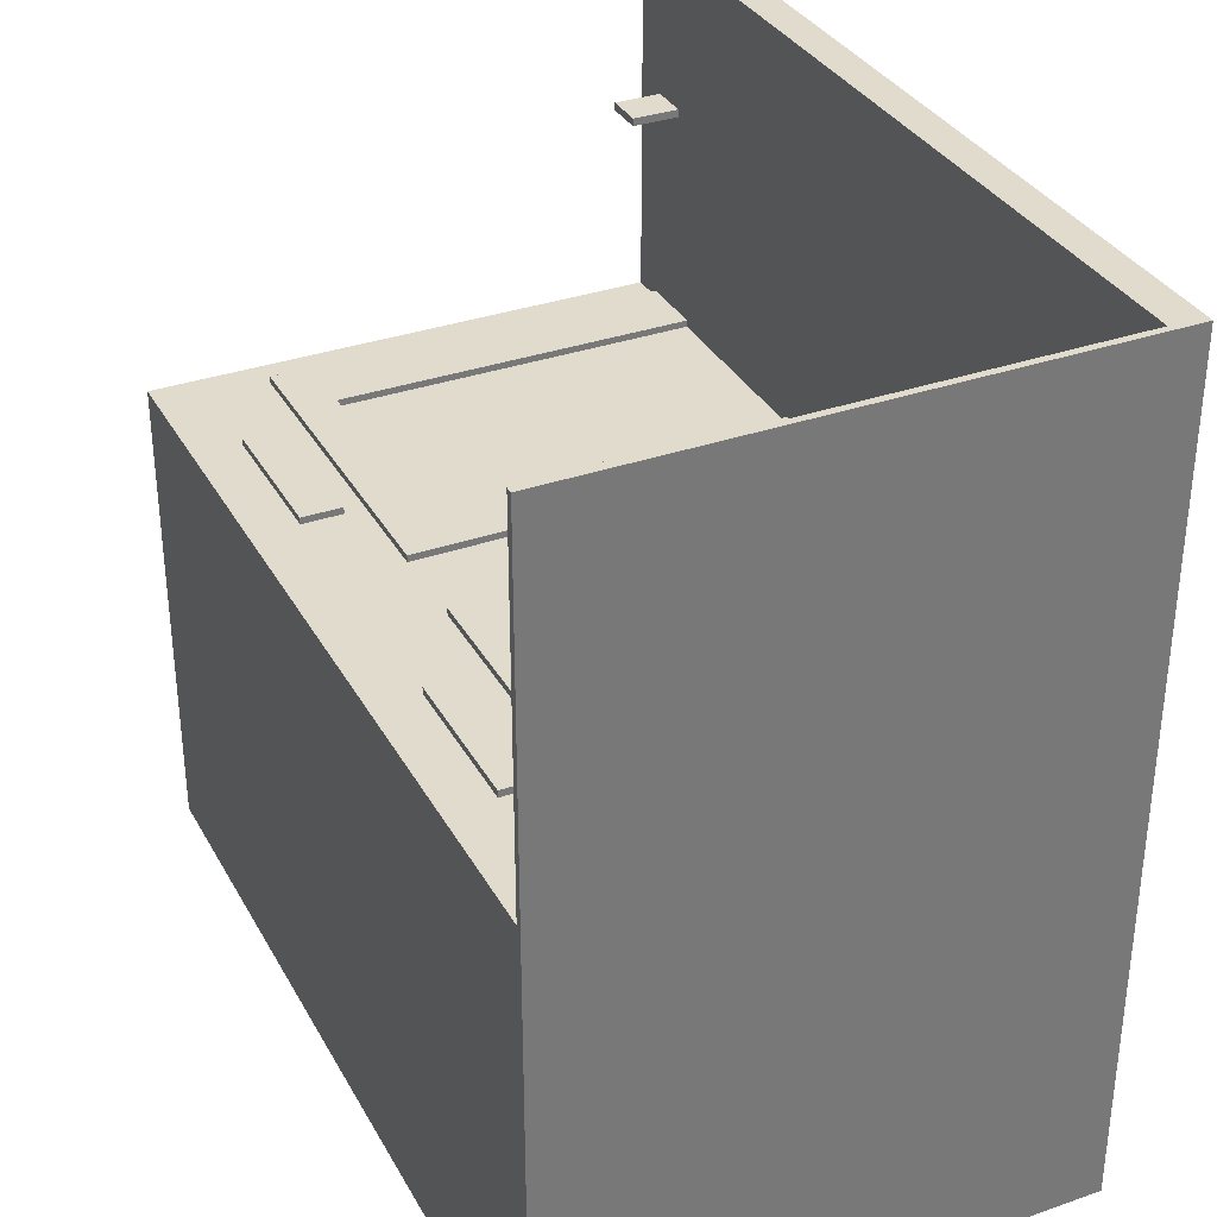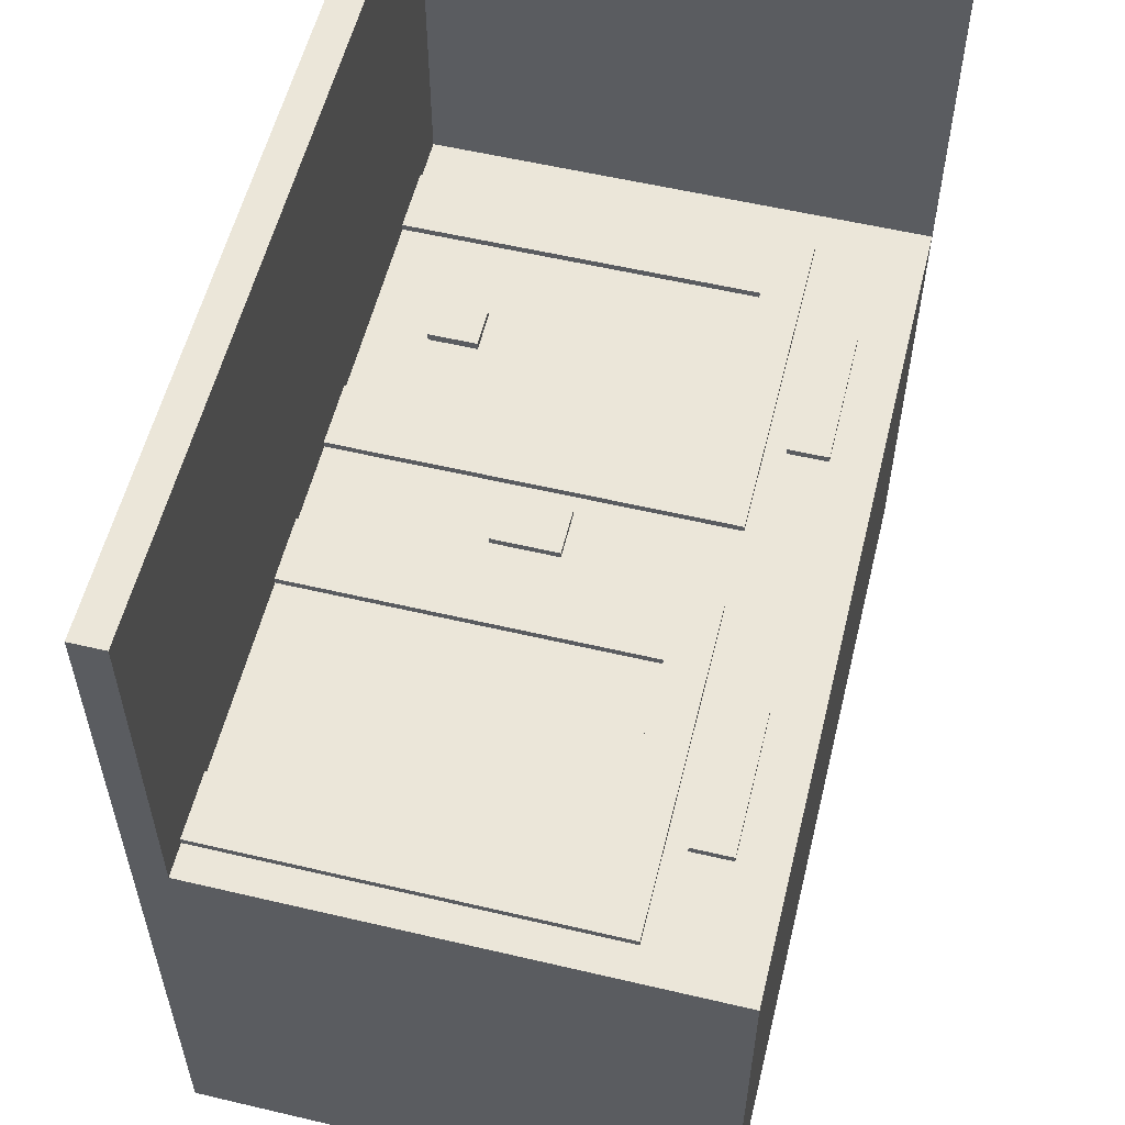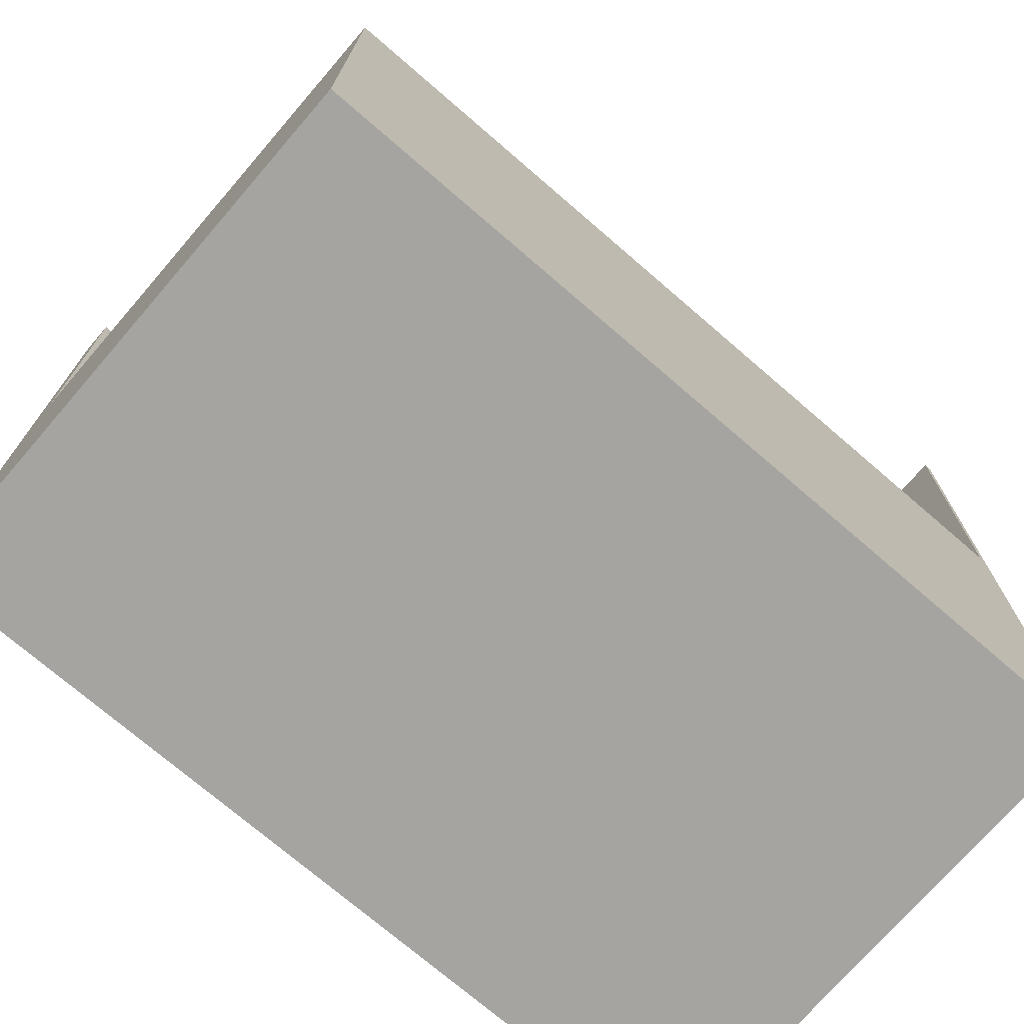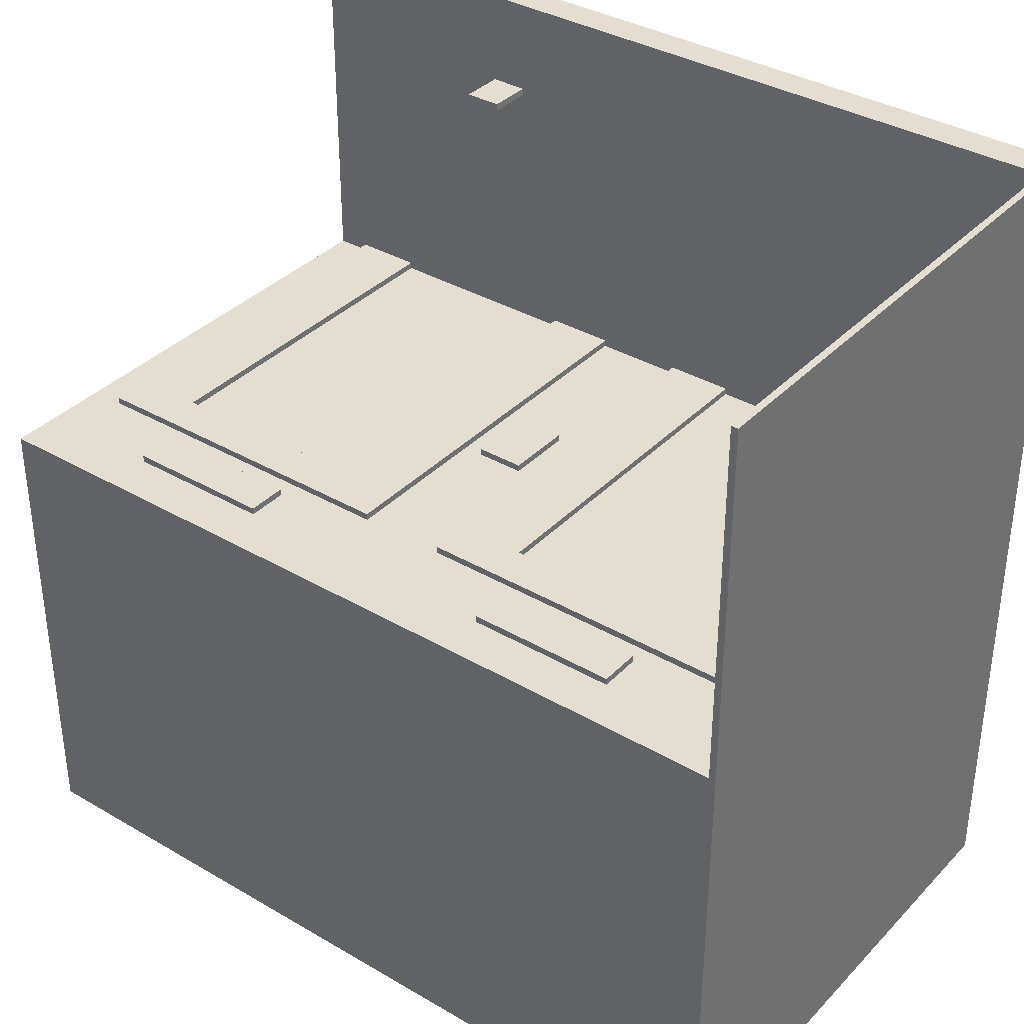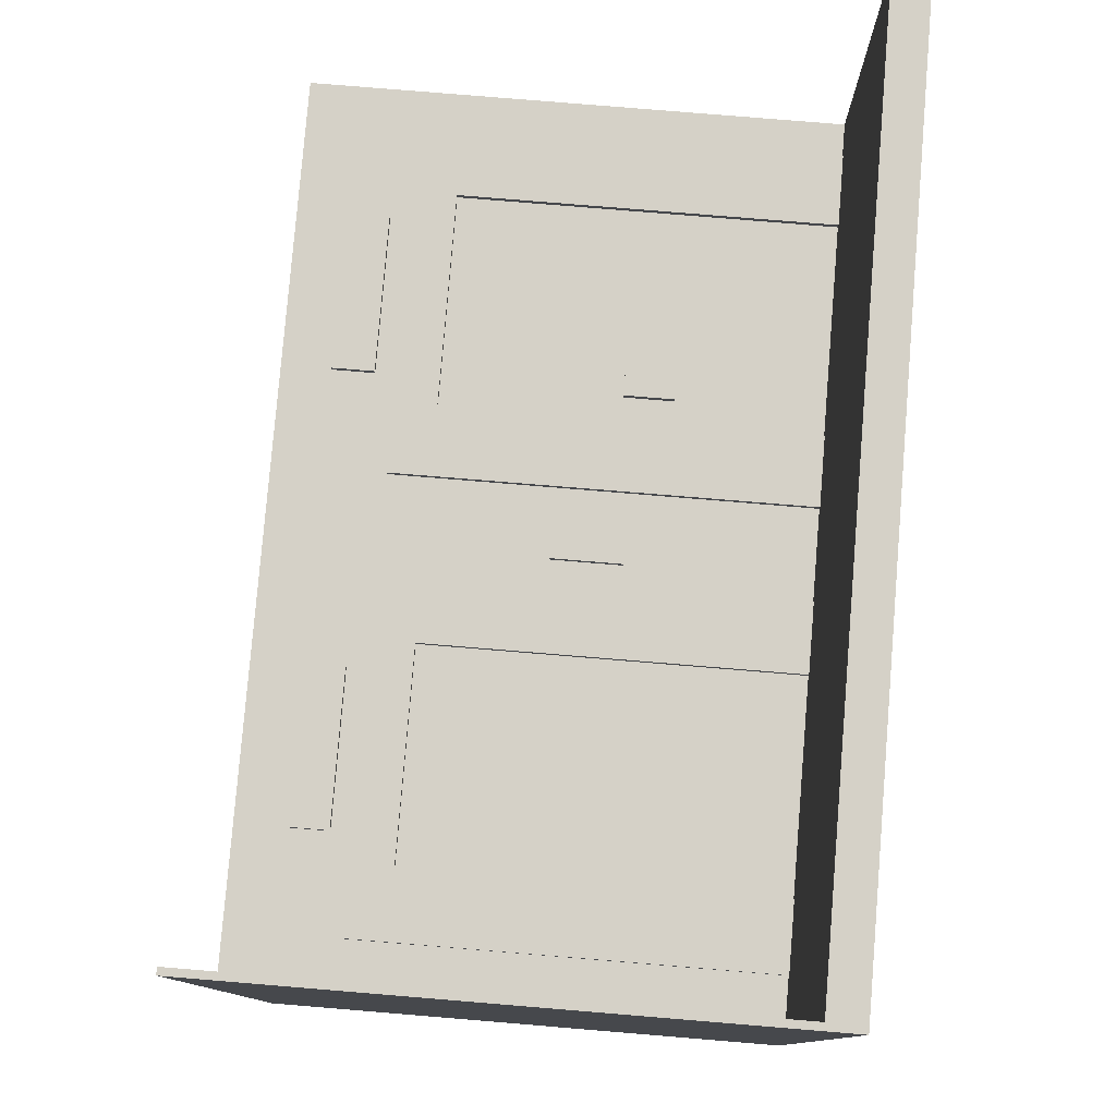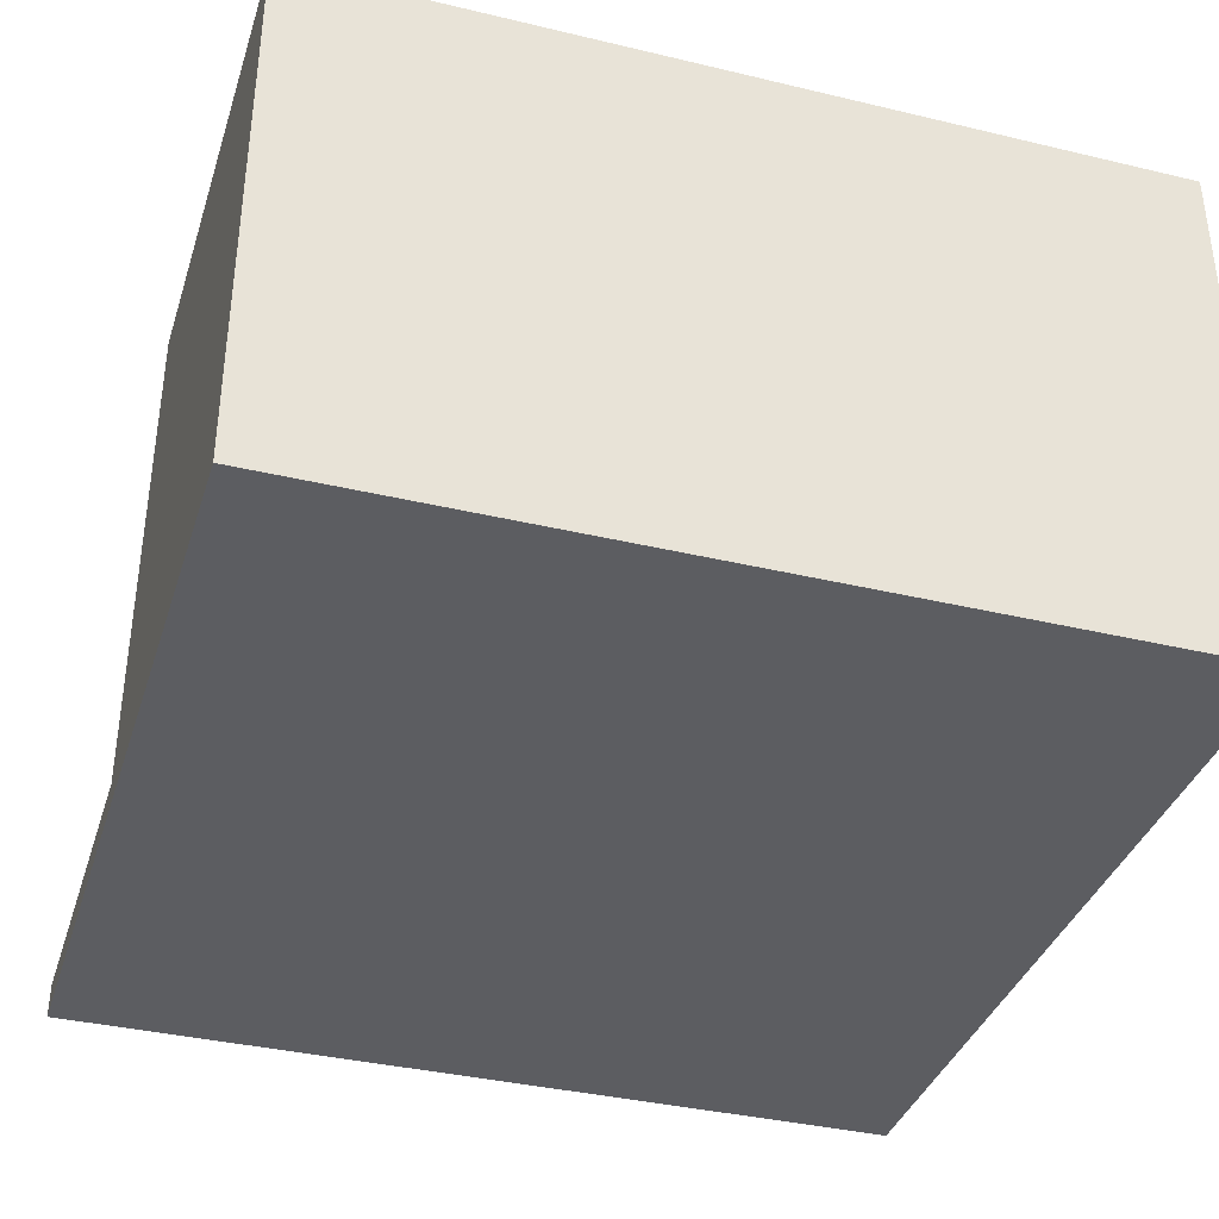
<metadata>
{"format":"obj","ext":"obj","renderer":"f3d","projection":"perspective","resolution":1024,"background":"white","views":[{"elev":33.9,"azim":-115.3,"up":"+Z"},{"elev":56.7,"azim":103.8,"up":"+Z"},{"elev":-73.3,"azim":139.2,"up":"+Z"},{"elev":36.2,"azim":-142.6,"up":"+Z"},{"elev":79.3,"azim":-85.3,"up":"+Z"},{"elev":-37.0,"azim":162.9,"up":"+Y"}]}
</metadata>
<code>
g 4x2 second-4
v -63 0 63
v -63 0 -63
v -63 80 63
v -63 80 -63
v -55 5 10
v -55 5 9
v -55 64 10
v -55 64 9
v -41 67 10
v -41 67 9
v -41 73 10
v -41 73 9
v -15 5 10
v -15 5 9
v -15 58 10
v -15 58 9
v -2 31 10
v -2 31 9
v -2 41 10
v -2 41 9
v 8 5 10
v 8 5 9
v 8 27 63
v 8 27 62
v 8 33 63
v 8 33 62
v 8 64 10
v 8 64 9
v 22 67 10
v 22 67 9
v 22 73 10
v 22 73 9
v 48 5 10
v 48 5 9
v 48 58 10
v 48 58 9
v 62 5 8
v 62 5 -61
v 62 79 8
v 62 79 -61
v -62 5 63
v -62 5 9
v -62 5 8
v -62 5 -61
v -62 79 8
v -62 79 -61
v -62 80 63
v -62 80 9
v -45 5 10
v -45 5 9
v -45 58 10
v -45 58 9
v -19 67 10
v -19 67 9
v -19 73 10
v -19 73 9
v -5 5 10
v -5 5 9
v -5 64 10
v -5 64 9
v 5 31 10
v 5 31 9
v 5 41 10
v 5 41 9
v 13 27 63
v 13 27 62
v 13 33 63
v 13 33 62
v 18 5 10
v 18 5 9
v 18 58 10
v 18 58 9
v 44 67 10
v 44 67 9
v 44 73 10
v 44 73 9
v 58 5 10
v 58 5 9
v 58 64 10
v 58 64 9
v 63 0 63
v 63 0 -63
v 63 4 63
v 63 4 9
v 63 5 63
v 63 5 9
v 63 80 9
v 63 80 -63
v -63 0 63
v -63 80 63
v -62 4 63
v -62 5 63
v -62 80 63
v 8 27 63
v 8 33 63
v 9 29 63
v 9 31 63
v 12 29 63
v 12 31 63
v 13 27 63
v 13 33 63
v 63 0 63
v 63 4 63
v 63 5 63
v -55 5 10
v -55 64 10
v -45 5 10
v -45 58 10
v -41 67 10
v -41 73 10
v -40 68 10
v -40 72 10
v -20 68 10
v -20 72 10
v -19 67 10
v -19 73 10
v -15 5 10
v -15 58 10
v -5 5 10
v -5 64 10
v -2 31 10
v -2 41 10
v -1 34 10
v -1 35 10
v -1 37 10
v -1 38 10
v 0 35 10
v 0 37 10
v 1 34 10
v 1 38 10
v 2 34 10
v 2 38 10
v 3 35 10
v 3 37 10
v 4 34 10
v 4 35 10
v 4 37 10
v 4 38 10
v 5 31 10
v 5 41 10
v 8 5 10
v 8 64 10
v 18 5 10
v 18 58 10
v 22 67 10
v 22 73 10
v 23 68 10
v 23 72 10
v 43 68 10
v 43 72 10
v 44 67 10
v 44 73 10
v 48 5 10
v 48 58 10
v 58 5 10
v 58 64 10
v -62 5 9
v -62 80 9
v -55 5 9
v -55 64 9
v -45 5 9
v -45 58 9
v -41 67 9
v -41 73 9
v -30 5 9
v -30 58 9
v -29 5 9
v -29 58 9
v -19 67 9
v -19 73 9
v -15 5 9
v -15 58 9
v -5 5 9
v -5 64 9
v -2 31 9
v -2 41 9
v 5 31 9
v 5 41 9
v 8 5 9
v 8 64 9
v 18 5 9
v 18 58 9
v 22 67 9
v 22 73 9
v 34 5 9
v 34 58 9
v 35 5 9
v 35 58 9
v 44 67 9
v 44 73 9
v 48 5 9
v 48 58 9
v 58 5 9
v 58 64 9
v 63 5 9
v 63 80 9
v -62 5 -61
v -62 79 -61
v 62 5 -61
v 62 79 -61
v 8 27 62
v 8 33 62
v 9 29 62
v 9 31 62
v 12 29 62
v 12 31 62
v 13 27 62
v 13 33 62
v -62 5 8
v -62 79 8
v -45 5 8
v -45 58 8
v -30 5 8
v -30 58 8
v -29 5 8
v -29 58 8
v -15 5 8
v -15 58 8
v 18 5 8
v 18 58 8
v 34 5 8
v 34 58 8
v 35 5 8
v 35 58 8
v 48 5 8
v 48 58 8
v 62 5 8
v 62 79 8
v -63 0 -63
v -63 80 -63
v 63 0 -63
v 63 80 -63
v -63 0 63
v 63 0 63
v -63 0 -63
v 63 0 -63
v 8 27 63
v 13 27 63
v 8 27 62
v 13 27 62
v -2 31 10
v 5 31 10
v -2 31 9
v 5 31 9
v -45 58 10
v -15 58 10
v 18 58 10
v 48 58 10
v -45 58 9
v -30 58 9
v -29 58 9
v -15 58 9
v 18 58 9
v 34 58 9
v 35 58 9
v 48 58 9
v -41 67 10
v -19 67 10
v 22 67 10
v 44 67 10
v -41 67 9
v -19 67 9
v 22 67 9
v 44 67 9
v -62 79 8
v 62 79 8
v -62 79 -61
v 62 79 -61
v -62 5 63
v 63 5 63
v -55 5 10
v -45 5 10
v -15 5 10
v -5 5 10
v 8 5 10
v 18 5 10
v 48 5 10
v 58 5 10
v -62 5 9
v -55 5 9
v -45 5 9
v -30 5 9
v -29 5 9
v -15 5 9
v -5 5 9
v 8 5 9
v 18 5 9
v 34 5 9
v 35 5 9
v 48 5 9
v 58 5 9
v 63 5 9
v -62 5 8
v -45 5 8
v -30 5 8
v -29 5 8
v -15 5 8
v 18 5 8
v 34 5 8
v 35 5 8
v 48 5 8
v 62 5 8
v -62 5 -61
v 62 5 -61
v 8 33 63
v 13 33 63
v 8 33 62
v 13 33 62
v -2 41 10
v 5 41 10
v -2 41 9
v 5 41 9
v -55 64 10
v -5 64 10
v 8 64 10
v 58 64 10
v -55 64 9
v -5 64 9
v 8 64 9
v 58 64 9
v -41 73 10
v -19 73 10
v 22 73 10
v 44 73 10
v -41 73 9
v -19 73 9
v 22 73 9
v 44 73 9
v -63 80 63
v -62 80 63
v -62 80 9
v 63 80 9
v -63 80 -63
v 63 80 -63
f 3 2 1
f 4 2 3
f 7 6 5
f 8 6 7
f 11 10 9
f 12 10 11
f 15 14 13
f 16 14 15
f 19 18 17
f 20 18 19
f 25 24 23
f 26 24 25
f 27 22 21
f 28 22 27
f 31 30 29
f 32 30 31
f 35 34 33
f 36 34 35
f 39 38 37
f 40 38 39
f 43 44 45
f 45 44 46
f 41 42 47
f 47 42 48
f 49 50 51
f 51 50 52
f 53 54 55
f 55 54 56
f 57 58 59
f 59 58 60
f 61 62 63
f 63 62 64
f 65 66 67
f 67 66 68
f 69 70 71
f 71 70 72
f 73 74 75
f 75 74 76
f 77 78 79
f 79 78 80
f 81 82 83
f 83 82 84
f 83 84 85
f 84 82 86
f 85 84 86
f 86 82 87
f 87 82 88
f 91 90 89
f 92 90 91
f 93 90 92
f 96 95 94
f 97 95 96
f 98 96 94
f 98 97 96
f 99 95 97
f 99 97 98
f 100 98 94
f 100 99 98
f 101 95 99
f 101 99 100
f 102 91 89
f 103 92 91
f 103 91 102
f 104 92 103
f 107 106 105
f 108 106 107
f 111 110 109
f 112 110 111
f 113 111 109
f 113 112 111
f 114 110 112
f 114 112 113
f 115 113 109
f 115 114 113
f 116 110 114
f 116 114 115
f 118 106 108
f 119 118 117
f 120 106 118
f 120 118 119
f 123 122 121
f 124 122 123
f 125 122 124
f 126 122 125
f 127 124 123
f 127 125 124
f 128 126 125
f 128 125 127
f 129 123 121
f 129 127 123
f 129 128 127
f 130 126 128
f 130 128 129
f 130 122 126
f 131 129 121
f 131 130 129
f 132 122 130
f 132 130 131
f 133 132 131
f 134 132 133
f 135 131 121
f 135 133 131
f 136 134 133
f 136 133 135
f 137 132 134
f 137 134 136
f 138 122 132
f 138 132 137
f 139 136 135
f 139 137 136
f 139 138 137
f 139 135 121
f 140 122 138
f 140 138 139
f 143 142 141
f 144 142 143
f 147 146 145
f 148 146 147
f 149 147 145
f 149 148 147
f 150 146 148
f 150 148 149
f 151 149 145
f 151 150 149
f 152 146 150
f 152 150 151
f 154 142 144
f 155 154 153
f 156 142 154
f 156 154 155
f 159 158 157
f 160 158 159
f 163 158 160
f 164 158 163
f 165 162 161
f 166 162 165
f 167 166 165
f 168 166 167
f 169 163 160
f 170 158 164
f 171 168 167
f 172 168 171
f 174 169 160
f 174 170 169
f 175 174 173
f 176 174 175
f 177 175 173
f 178 174 176
f 179 177 173
f 179 178 177
f 180 170 174
f 180 178 179
f 180 174 178
f 183 170 180
f 184 158 170
f 184 170 183
f 185 182 181
f 186 182 185
f 187 186 185
f 188 186 187
f 189 183 180
f 190 158 184
f 191 188 187
f 192 188 191
f 194 190 189
f 194 189 180
f 195 194 193
f 196 158 190
f 196 194 195
f 196 190 194
f 199 198 197
f 200 198 199
f 201 202 203
f 203 202 204
f 201 203 205
f 203 204 205
f 204 202 206
f 205 204 206
f 201 205 207
f 205 206 207
f 206 202 208
f 207 206 208
f 209 210 211
f 211 210 212
f 211 212 213
f 212 210 214
f 213 212 214
f 213 214 215
f 214 210 216
f 215 214 216
f 215 216 217
f 216 210 218
f 217 216 218
f 217 218 219
f 218 210 220
f 219 218 220
f 219 220 221
f 220 210 222
f 221 220 222
f 221 222 223
f 222 210 224
f 223 222 224
f 223 224 225
f 224 210 226
f 225 224 226
f 225 226 227
f 226 210 228
f 227 226 228
f 229 230 231
f 231 230 232
f 235 234 233
f 236 234 235
f 239 238 237
f 240 238 239
f 243 242 241
f 244 242 243
f 249 246 245
f 250 246 249
f 251 246 250
f 252 246 251
f 253 248 247
f 254 248 253
f 255 248 254
f 256 248 255
f 261 258 257
f 262 258 261
f 263 260 259
f 264 260 263
f 267 266 265
f 268 266 267
f 269 270 271
f 271 270 272
f 272 270 273
f 273 270 274
f 274 270 275
f 275 270 276
f 276 270 277
f 277 270 278
f 269 271 279
f 279 271 280
f 272 273 281
f 281 273 282
f 282 273 283
f 283 273 284
f 274 275 285
f 285 275 286
f 276 277 287
f 287 277 288
f 288 277 289
f 289 277 290
f 278 270 291
f 291 270 292
f 293 294 303
f 301 302 303
f 300 301 303
f 299 300 303
f 298 299 303
f 297 298 303
f 296 297 303
f 295 296 303
f 294 295 303
f 303 302 304
f 305 306 307
f 307 306 308
f 309 310 311
f 311 310 312
f 313 314 317
f 317 314 318
f 315 316 319
f 319 316 320
f 321 322 325
f 325 322 326
f 323 324 327
f 327 324 328
f 329 330 331
f 329 331 333
f 331 332 333
f 333 332 334

</code>
